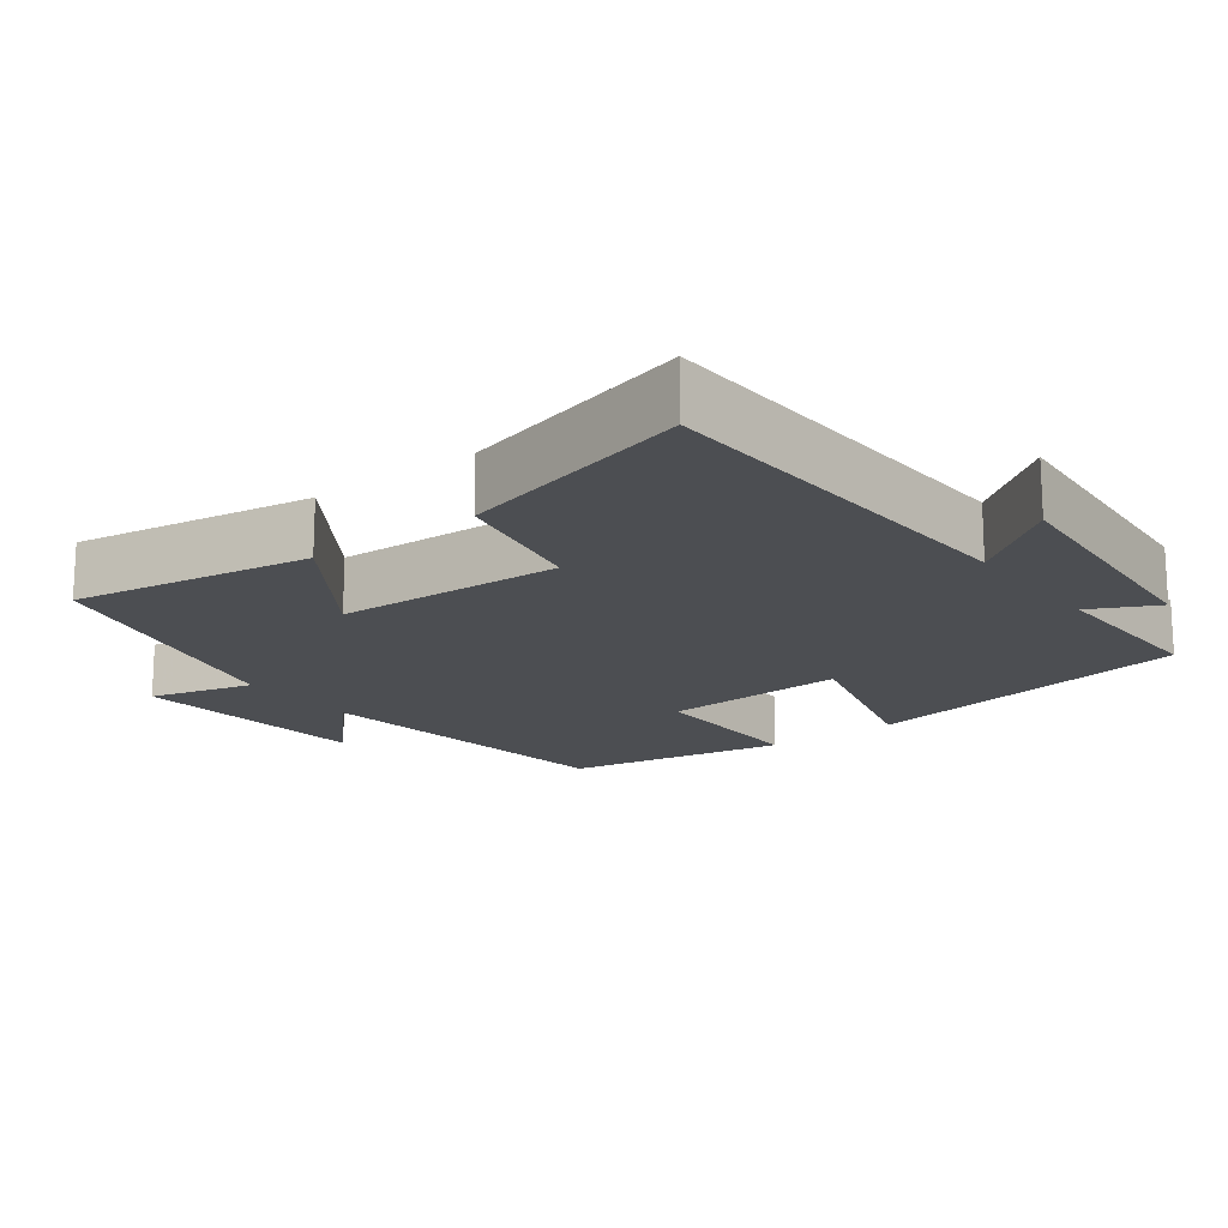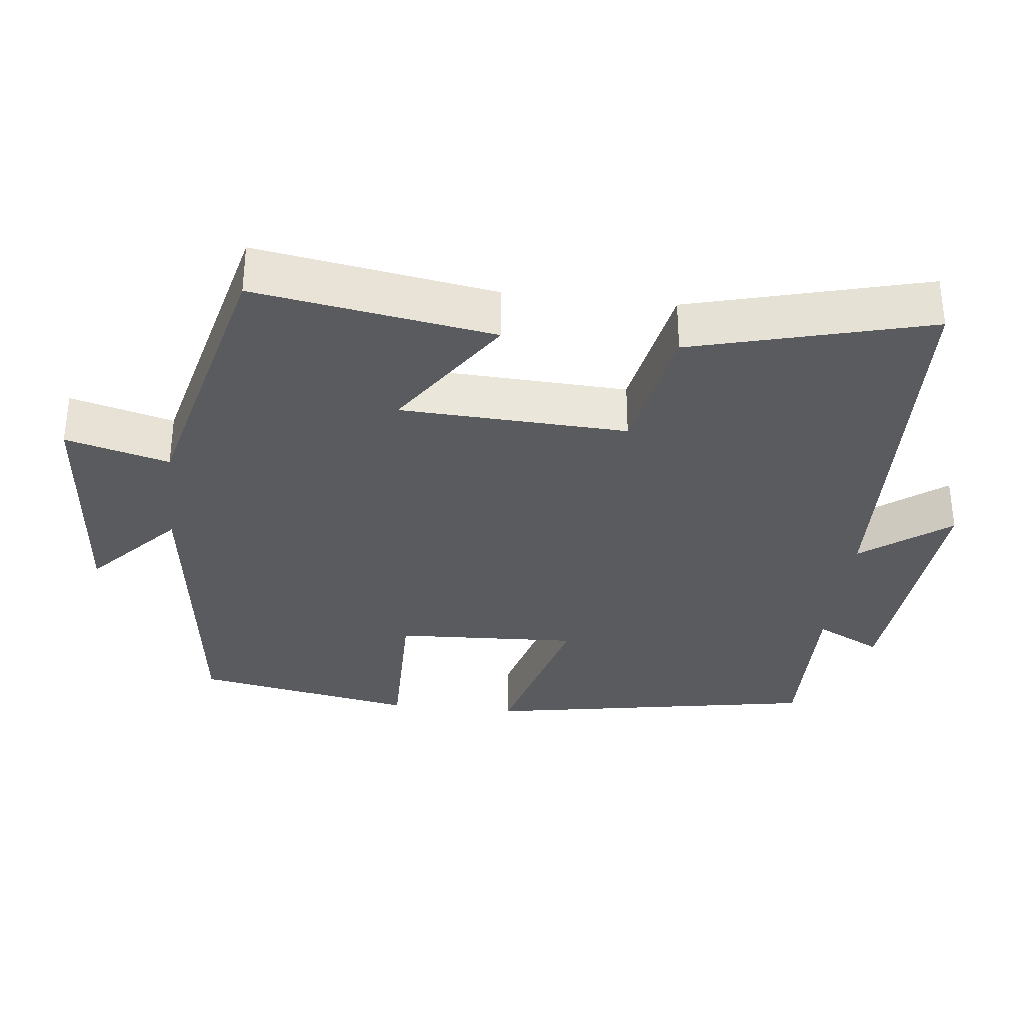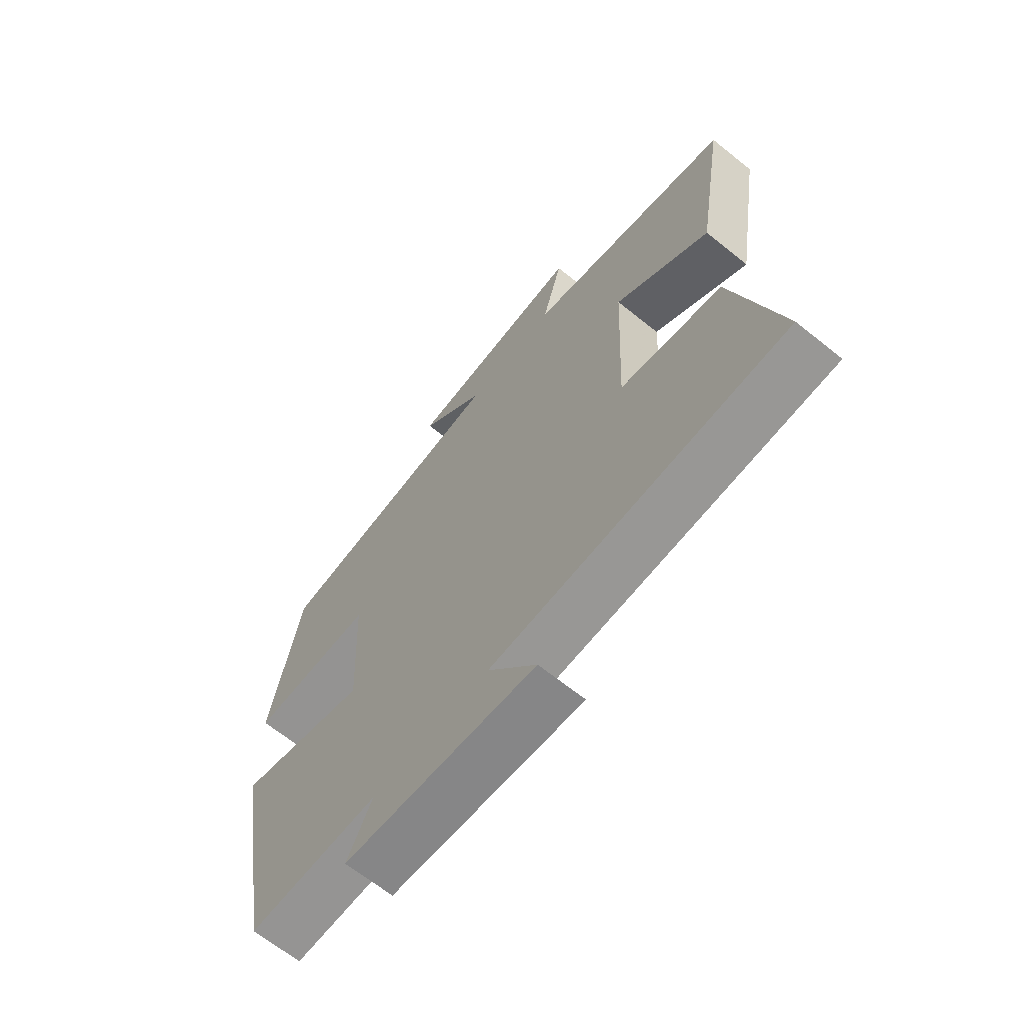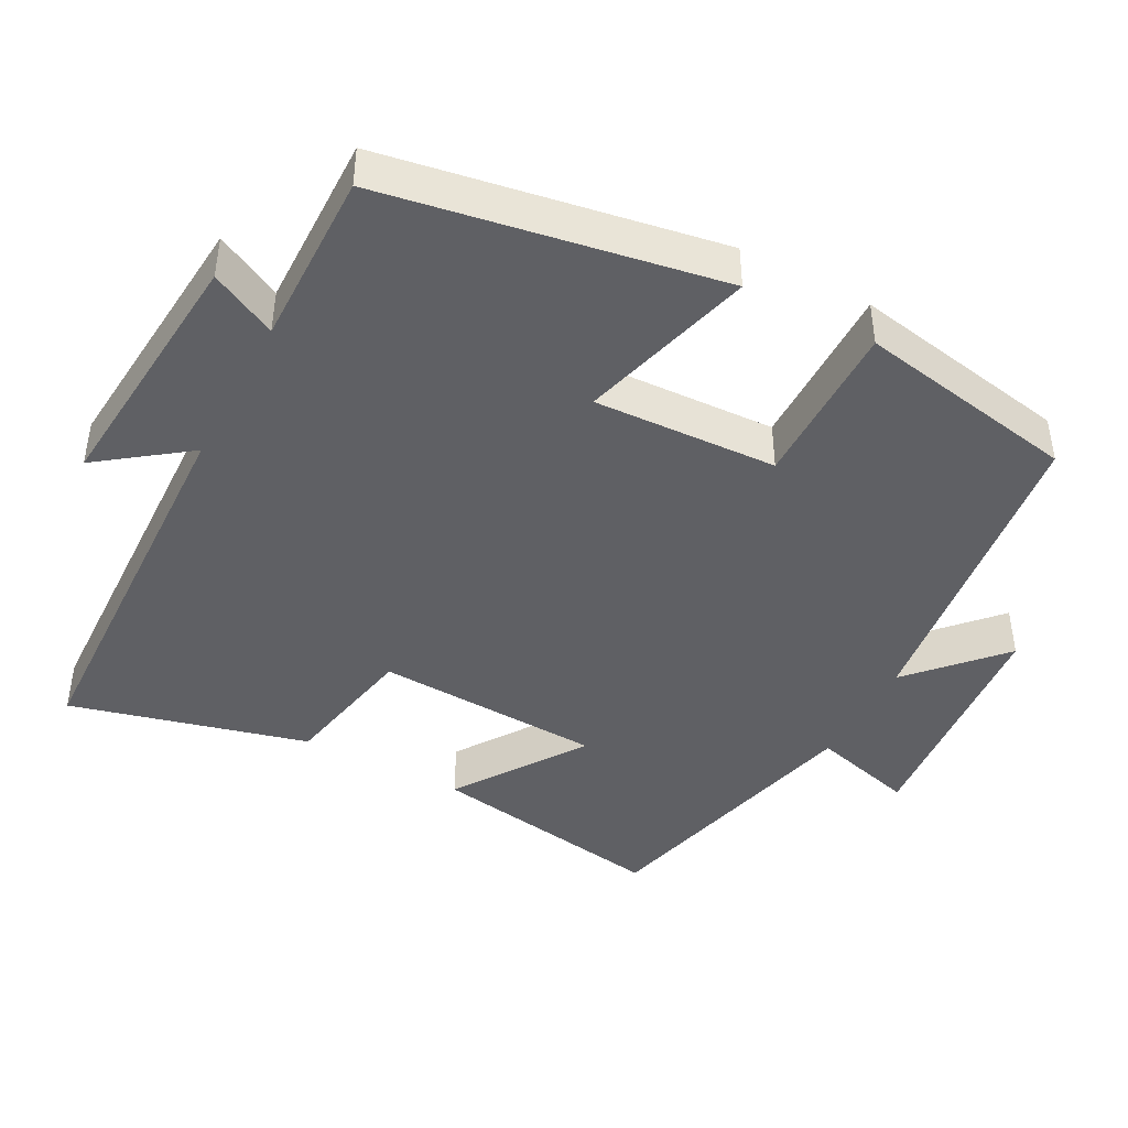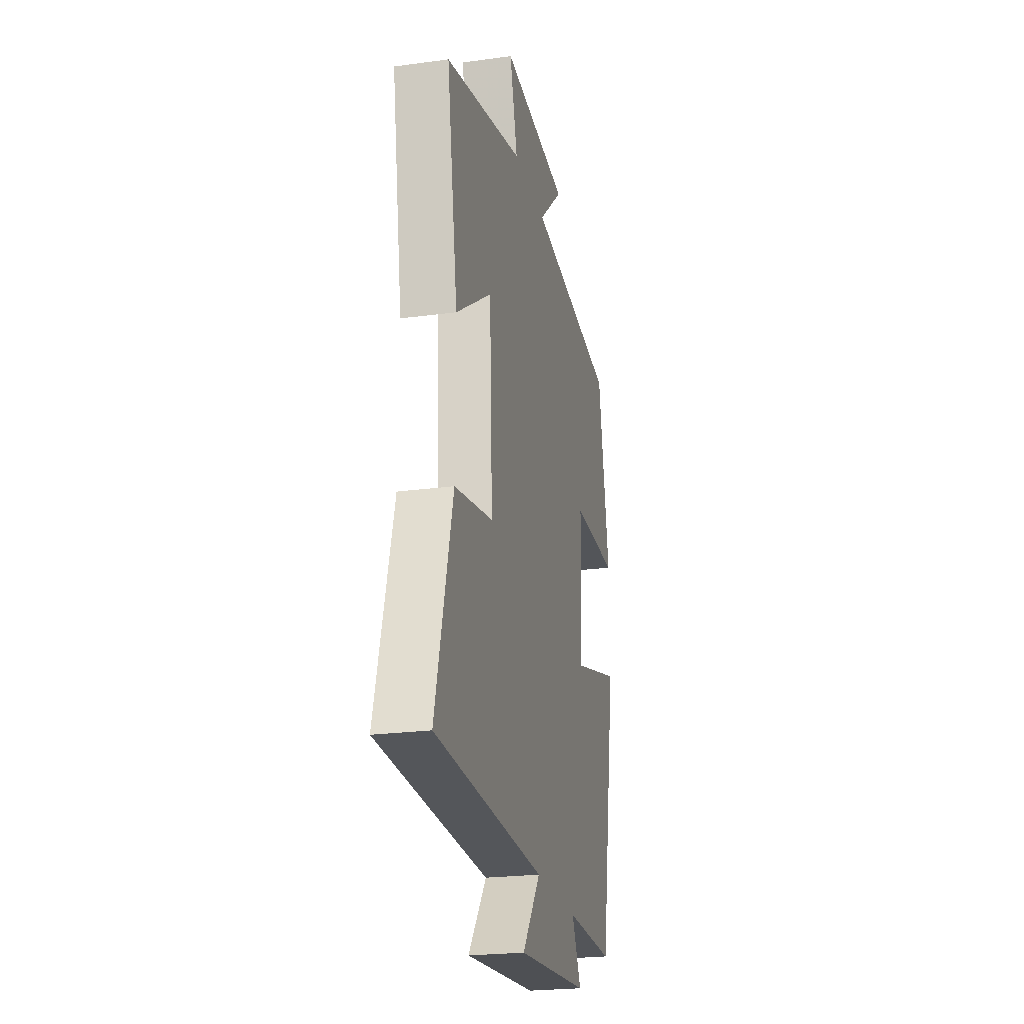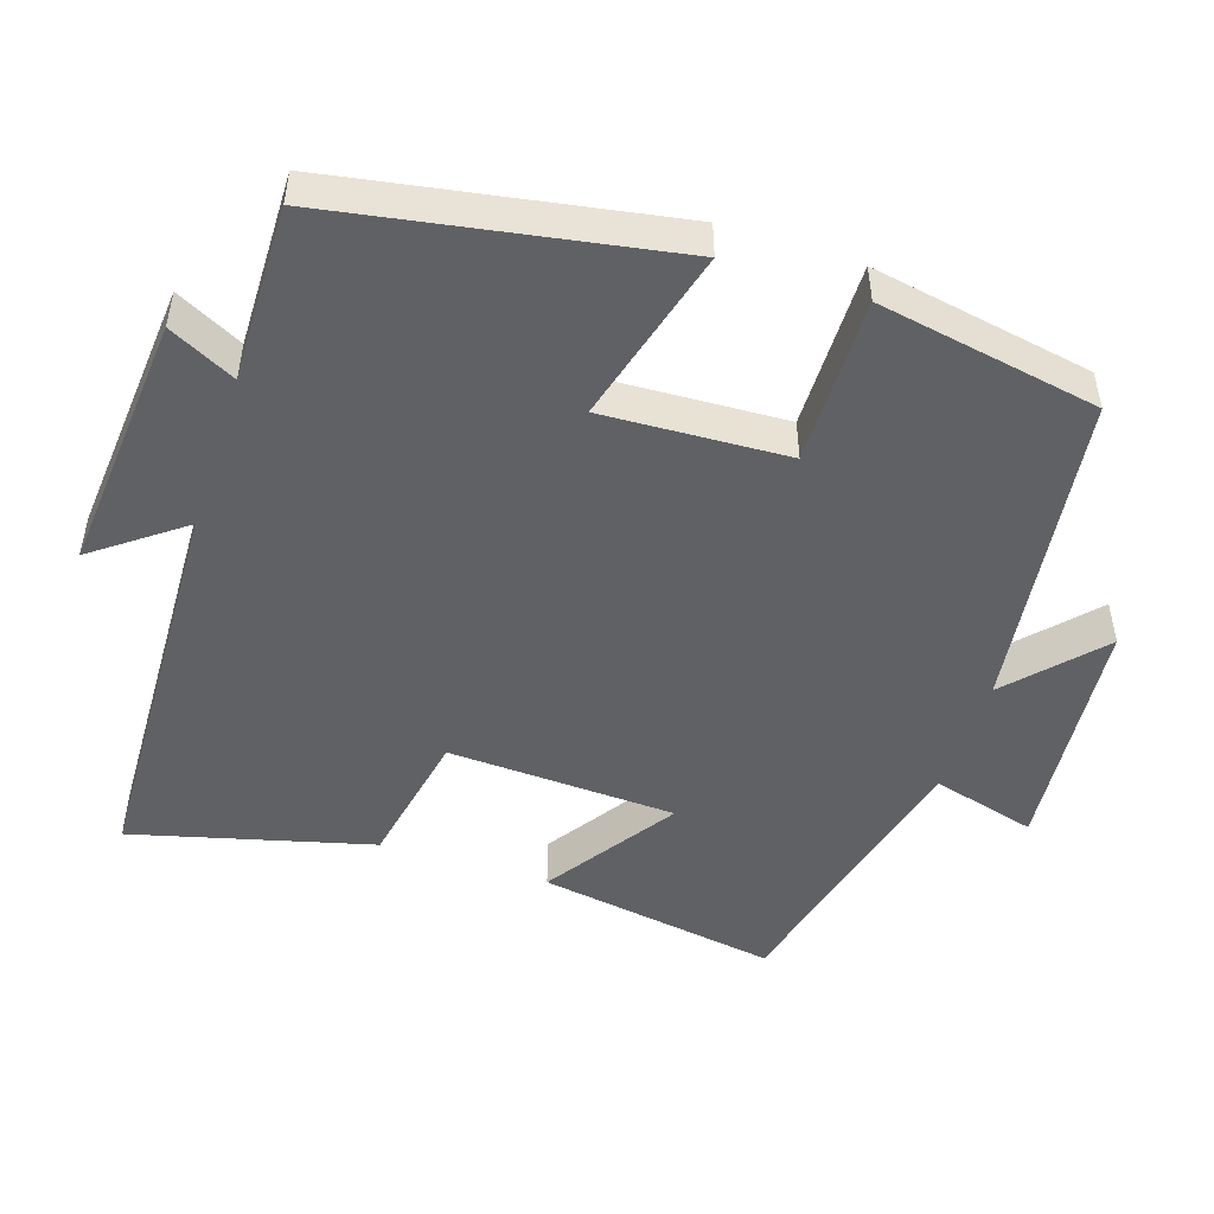
<metadata>
{"format":"obj","ext":"obj","renderer":"f3d","projection":"perspective","resolution":1024,"background":"white","views":[{"elev":-17.0,"azim":127.2,"up":"+Y"},{"elev":-33.4,"azim":83.6,"up":"+Y"},{"elev":-66.4,"azim":51.1,"up":"+Z"},{"elev":-43.6,"azim":-118.1,"up":"+Y"},{"elev":-23.5,"azim":102.8,"up":"+Z"},{"elev":-49.0,"azim":-108.1,"up":"+Y"}]}
</metadata>
<code>
v -0.445 0.07 0.443
v -0.005 0.07 0.5
v -0.127 0.07 0.612
v 0.205 0.07 0.642
v 0.167 0.07 0.5
v 0.553 0.07 0.404
v 0.5 0.07 0.076
v 0.324 0.07 0.195
v 0.31 0.07 -0.117
v 0.5 0.07 -0.154
v 0.585 0.07 -0.48
v 0.041 0.07 -0.5
v 0.131 0.07 -0.621
v -0.225 0.07 -0.591
v -0.179 0.07 -0.5
v -0.42 0.07 -0.504
v -0.5 0.07 -0.044
v -0.259 0.07 -0.11
v -0.271 0.07 0.142
v -0.5 0.07 0.14
v -0.445 0 0.443
v -0.005 0 0.5
v -0.127 0 0.612
v 0.205 0 0.642
v 0.167 0 0.5
v 0.553 0 0.404
v 0.5 0 0.076
v 0.324 0 0.195
v 0.31 0 -0.117
v 0.5 0 -0.154
v 0.585 0 -0.48
v 0.041 0 -0.5
v 0.131 0 -0.621
v -0.225 0 -0.591
v -0.179 0 -0.5
v -0.42 0 -0.504
v -0.5 0 -0.044
v -0.259 0 -0.11
v -0.271 0 0.142
v -0.5 0 0.14
f 19 20 1 2
f 18 19 2
f 15 16 17 18
f 15 18 2
f 12 13 14 15
f 12 15 2
f 9 10 11 12
f 8 9 12 2
f 5 6 7 8
f 5 8 2
f 2 3 4 5
f 22 21 40 39
f 22 39 38
f 38 37 36 35
f 22 38 35
f 35 34 33 32
f 22 35 32
f 32 31 30 29
f 22 32 29 28
f 28 27 26 25
f 22 28 25
f 25 24 23 22
f 1 21 22 2
f 2 22 23 3
f 3 23 24 4
f 4 24 25 5
f 5 25 26 6
f 6 26 27 7
f 7 27 28 8
f 8 28 29 9
f 9 29 30 10
f 10 30 31 11
f 11 31 32 12
f 12 32 33 13
f 13 33 34 14
f 14 34 35 15
f 15 35 36 16
f 16 36 37 17
f 17 37 38 18
f 18 38 39 19
f 19 39 40 20
f 20 40 21 1

</code>
